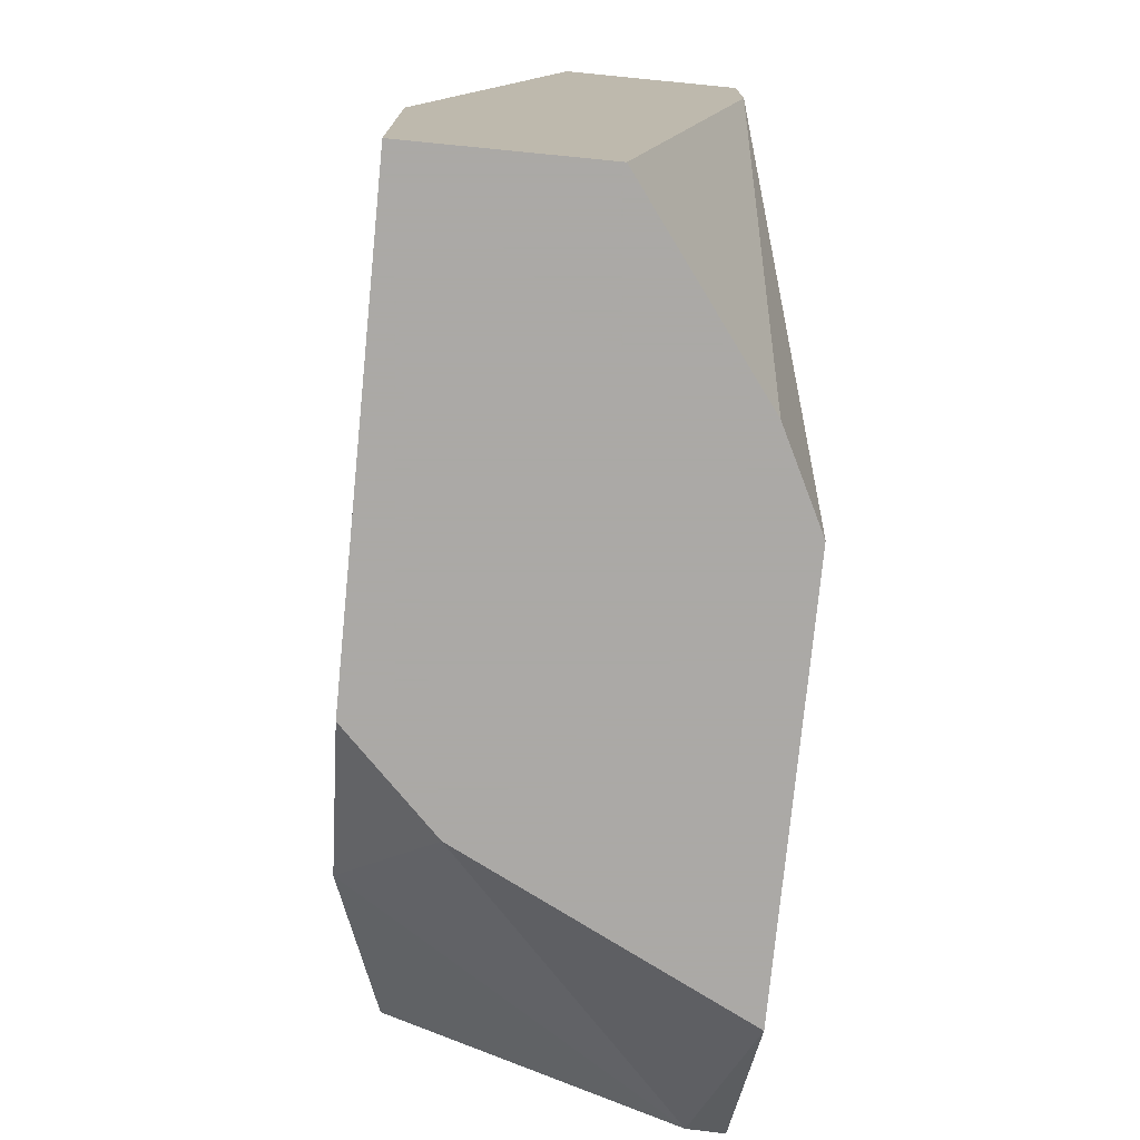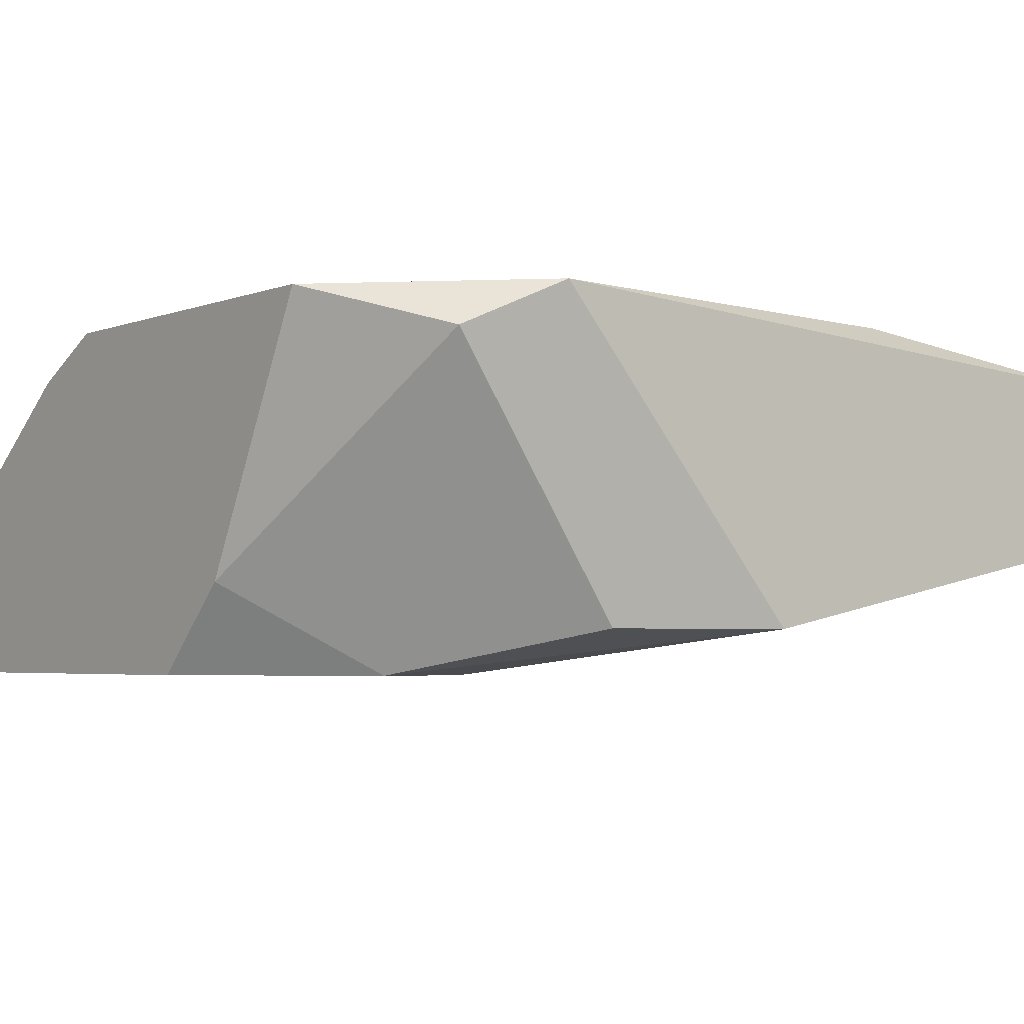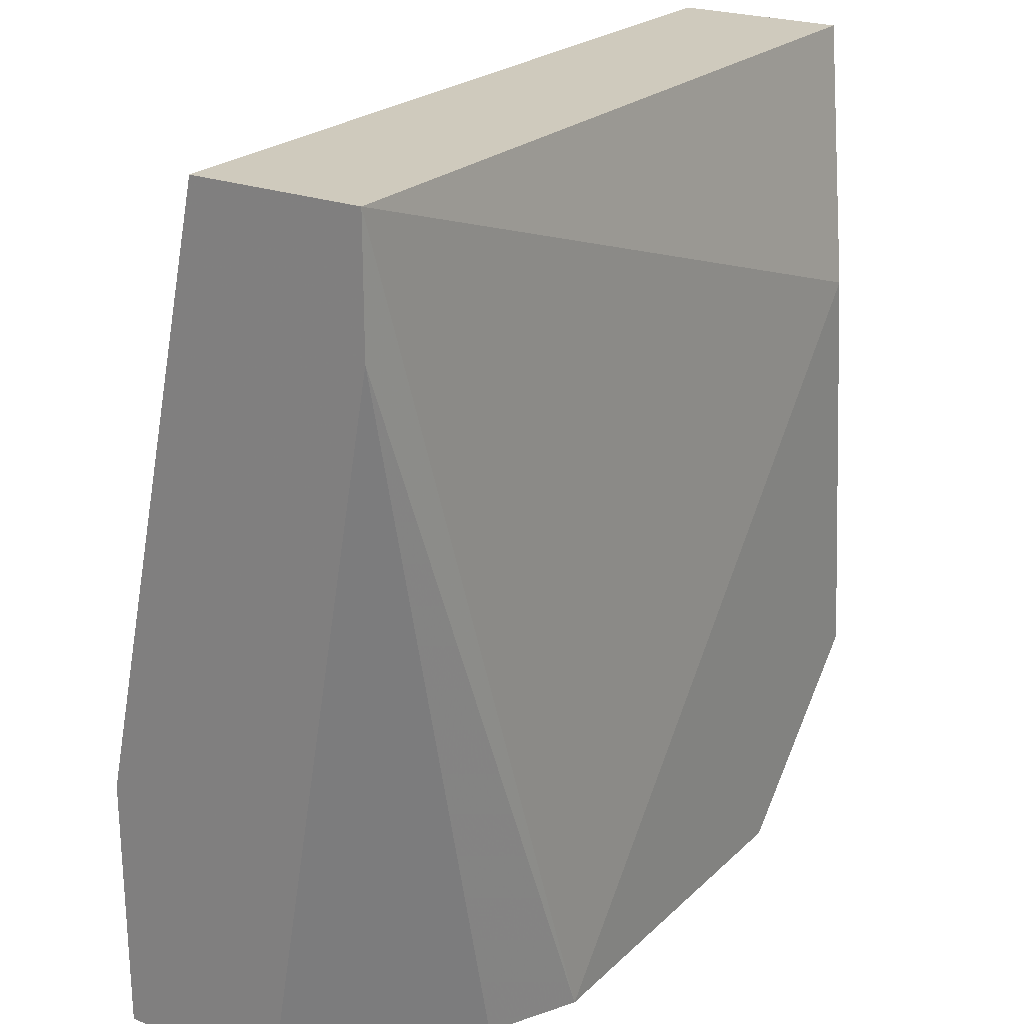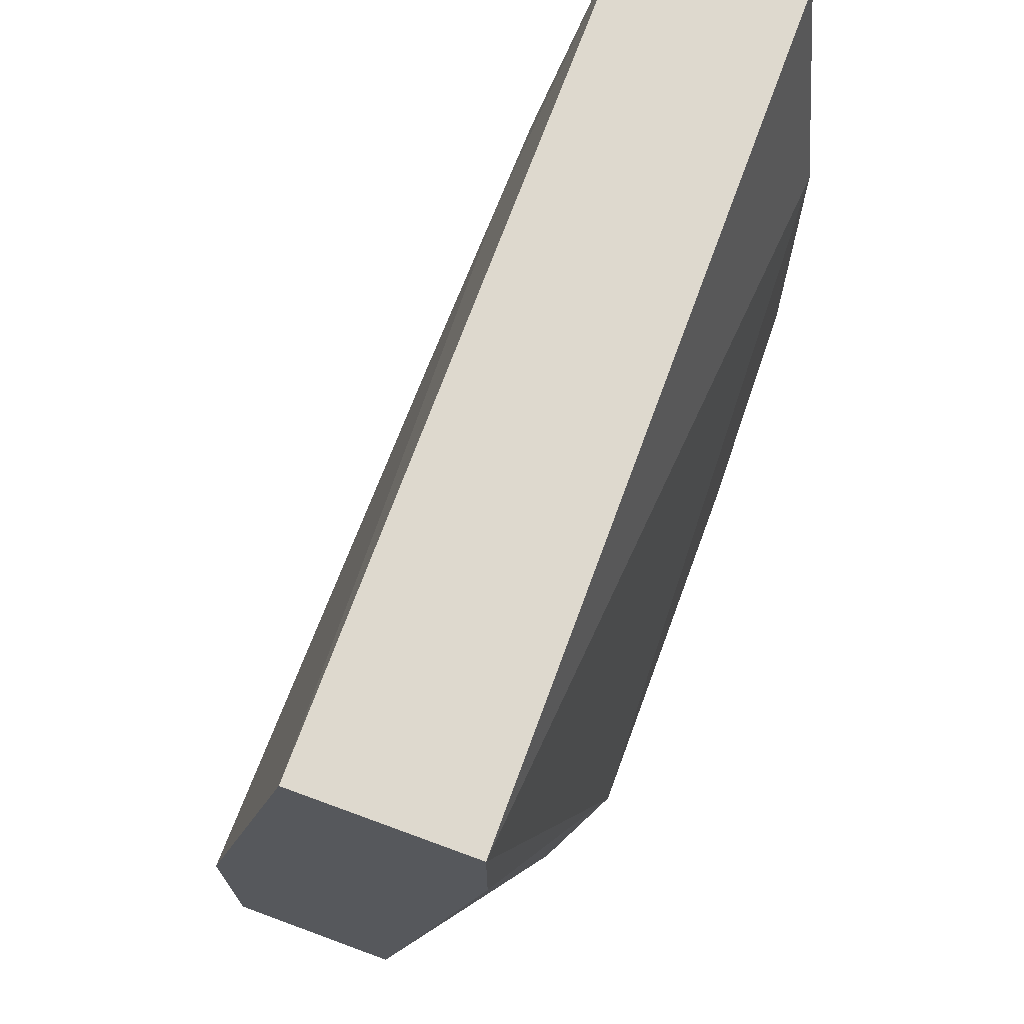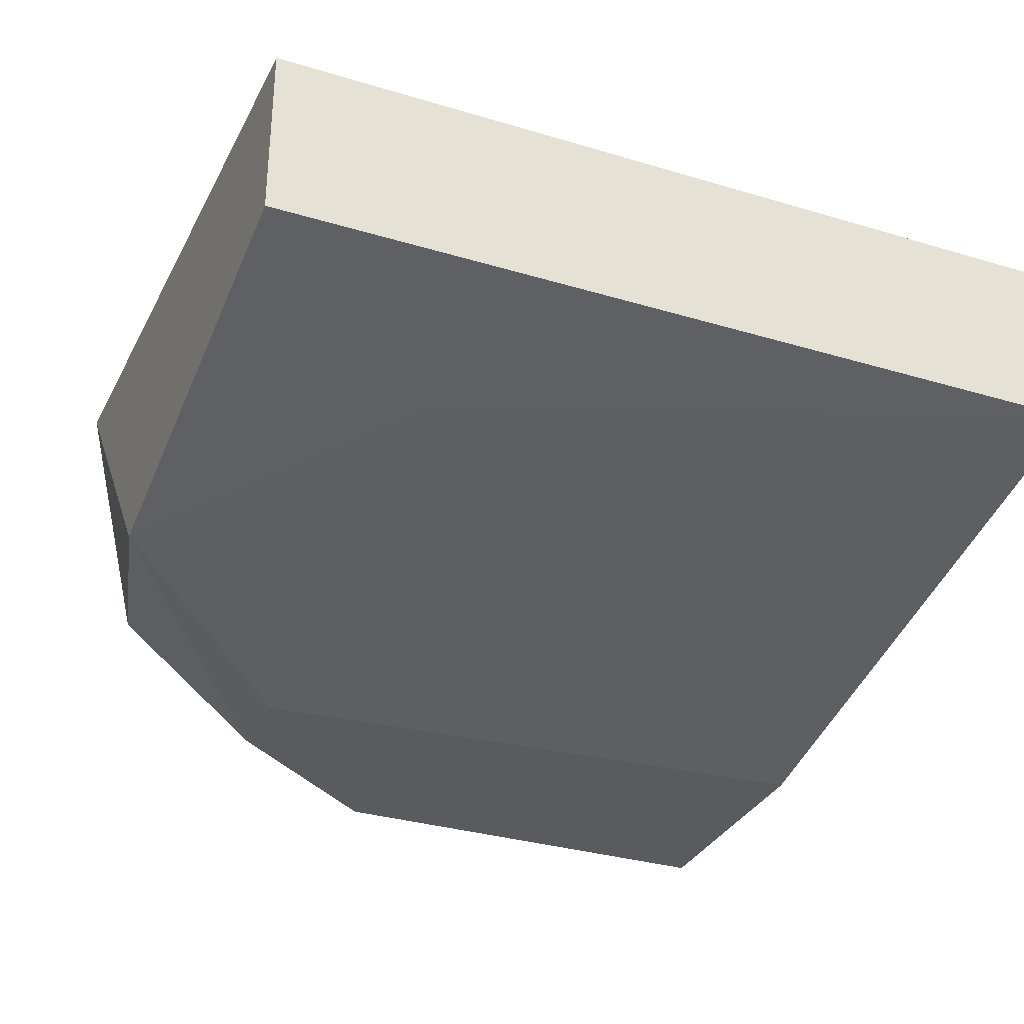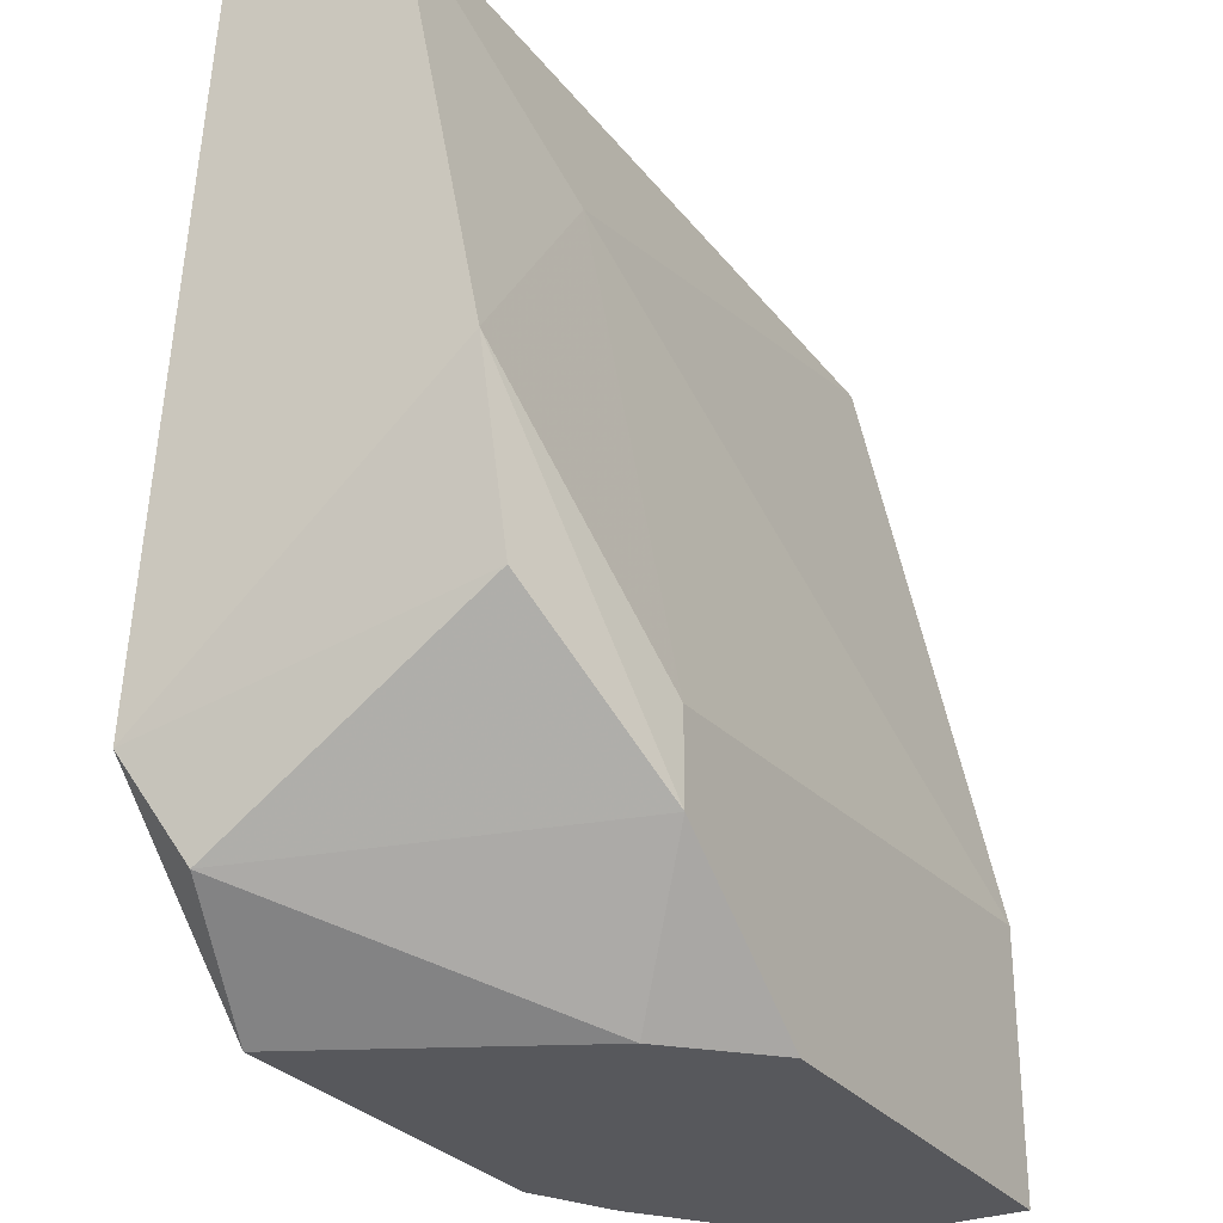
<metadata>
{"format":"obj","ext":"obj","renderer":"f3d","projection":"perspective","resolution":1024,"background":"white","views":[{"elev":-75.5,"azim":84.4,"up":"+Z"},{"elev":-3.6,"azim":-128.1,"up":"+Y"},{"elev":23.0,"azim":123.2,"up":"+Z"},{"elev":71.5,"azim":110.2,"up":"+Z"},{"elev":-32.5,"azim":-22.7,"up":"+Y"},{"elev":-28.8,"azim":-59.9,"up":"+Z"}]}
</metadata>
<code>
v 0.00288 -0.01994 -0.01957
v -0.01048 -0.01905 -0.016
v -0.01048 -0.01994 -0.001758
v -0.01048 -0.02351 -0.001758
v -0.01048 -0.02529 -0.01066
v -0.00246 -0.02618 -0.01957
v -0.006914 -0.01905 -0.01957
v 0.006443 -0.02618 -0.01957
v 0.006443 -0.02618 -0.01423
v 0.006443 -0.01994 -0.004431
v 0.006443 -0.01994 -0.001758
v 0.006443 -0.02351 -0.001758
v 0.006443 -0.02262 -0.01957
v -0.009585 -0.01905 -0.007102
v -0.009585 -0.01994 -0.01779
v -0.009585 -0.02529 -0.01423
v -0.006024 -0.02618 -0.0169
v -0.006024 -0.02618 -0.01511
v -0.006024 -0.0244 -0.005322
v 0.001098 -0.01905 -0.01957
v -0.004242 -0.0244 -0.01957
f 9 19 18
f 12 11 3
f 11 12 8
f 21 20 8
f 5 3 2
f 12 3 4
f 3 5 4
f 11 8 13
f 8 20 13
f 8 12 9
f 8 9 17
f 3 11 14
f 11 20 14
f 2 3 14
f 20 2 14
f 20 21 7
f 2 20 7
f 2 7 15
f 21 17 15
f 7 21 15
f 15 17 16
f 5 2 16
f 17 5 16
f 2 15 16
f 12 4 19
f 4 5 19
f 9 12 19
f 21 8 6
f 17 21 6
f 8 17 6
f 20 11 10
f 11 13 10
f 10 13 1
f 13 20 1
f 20 10 1
f 5 17 18
f 17 9 18
f 19 5 18

</code>
